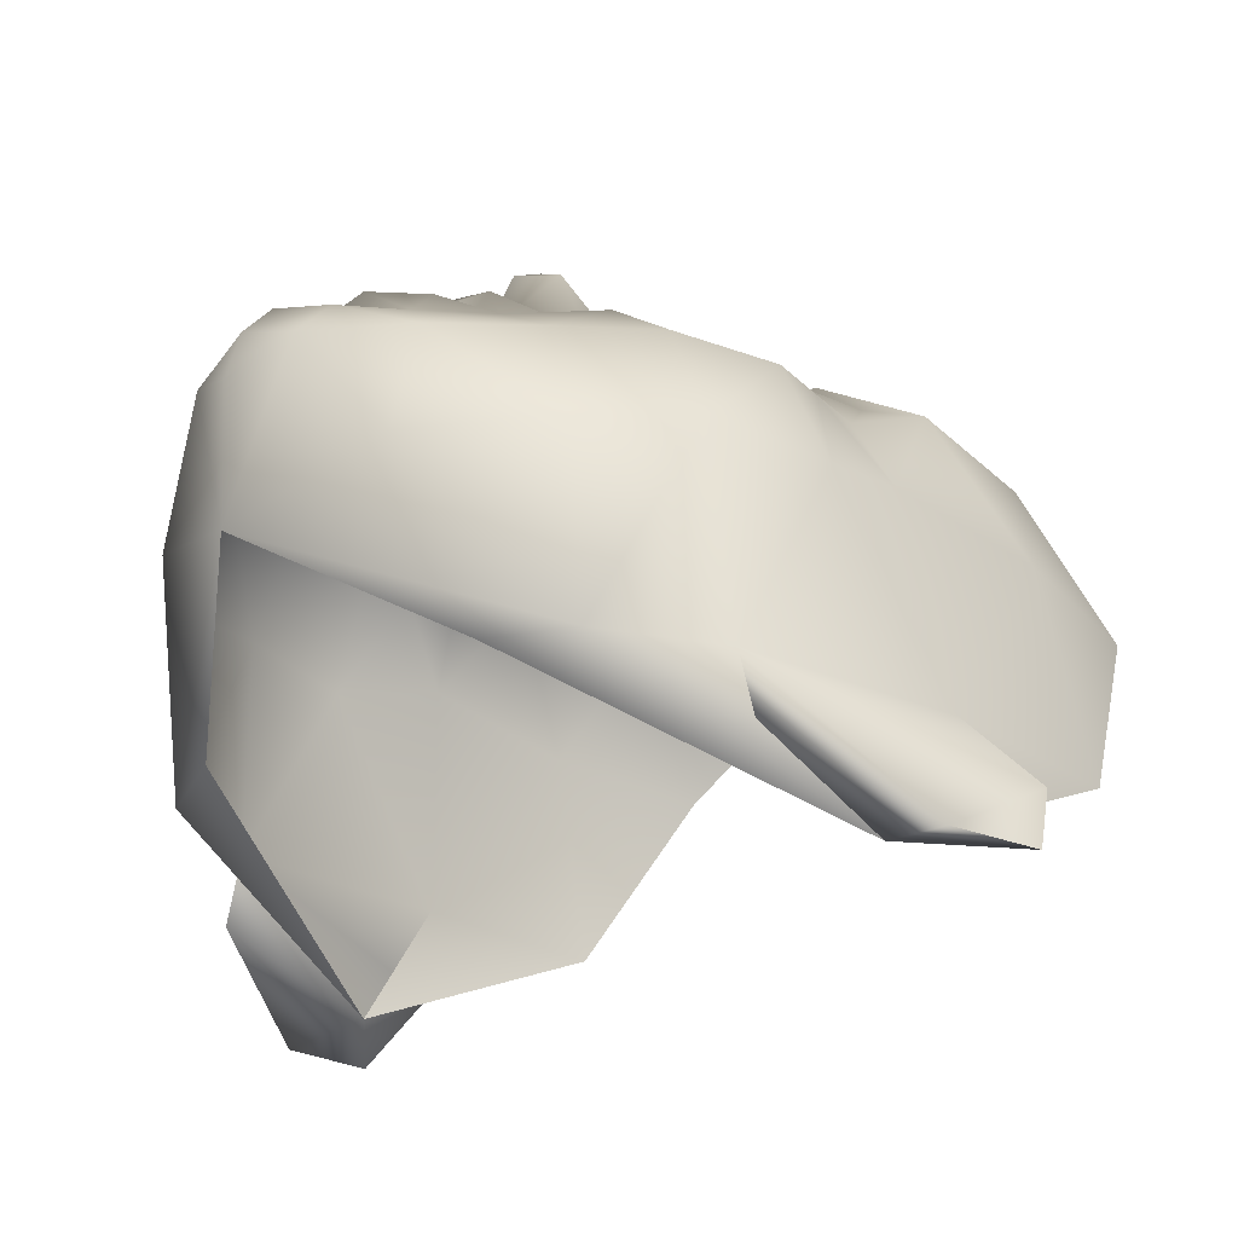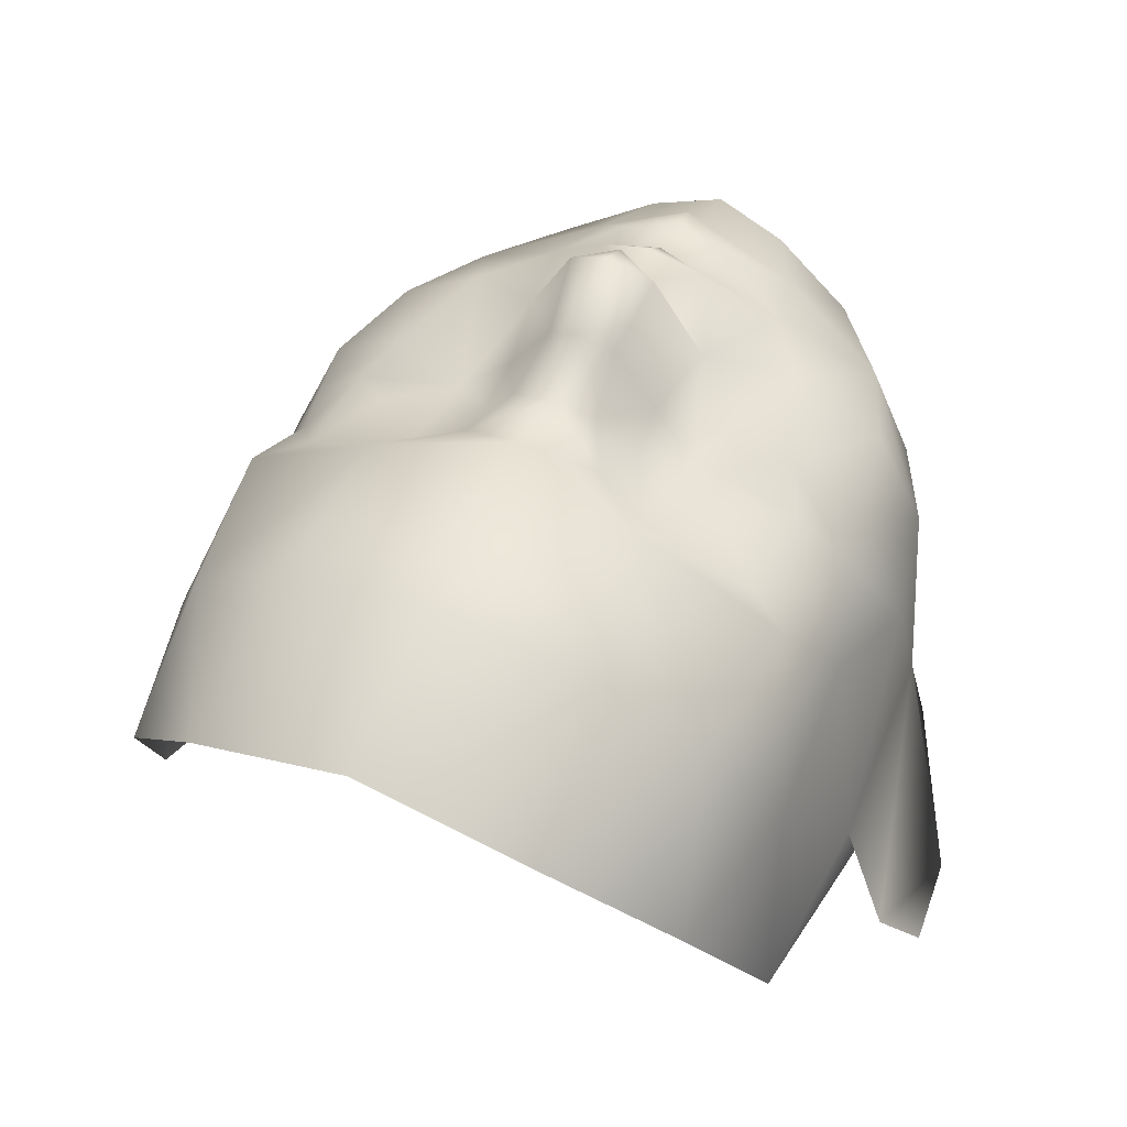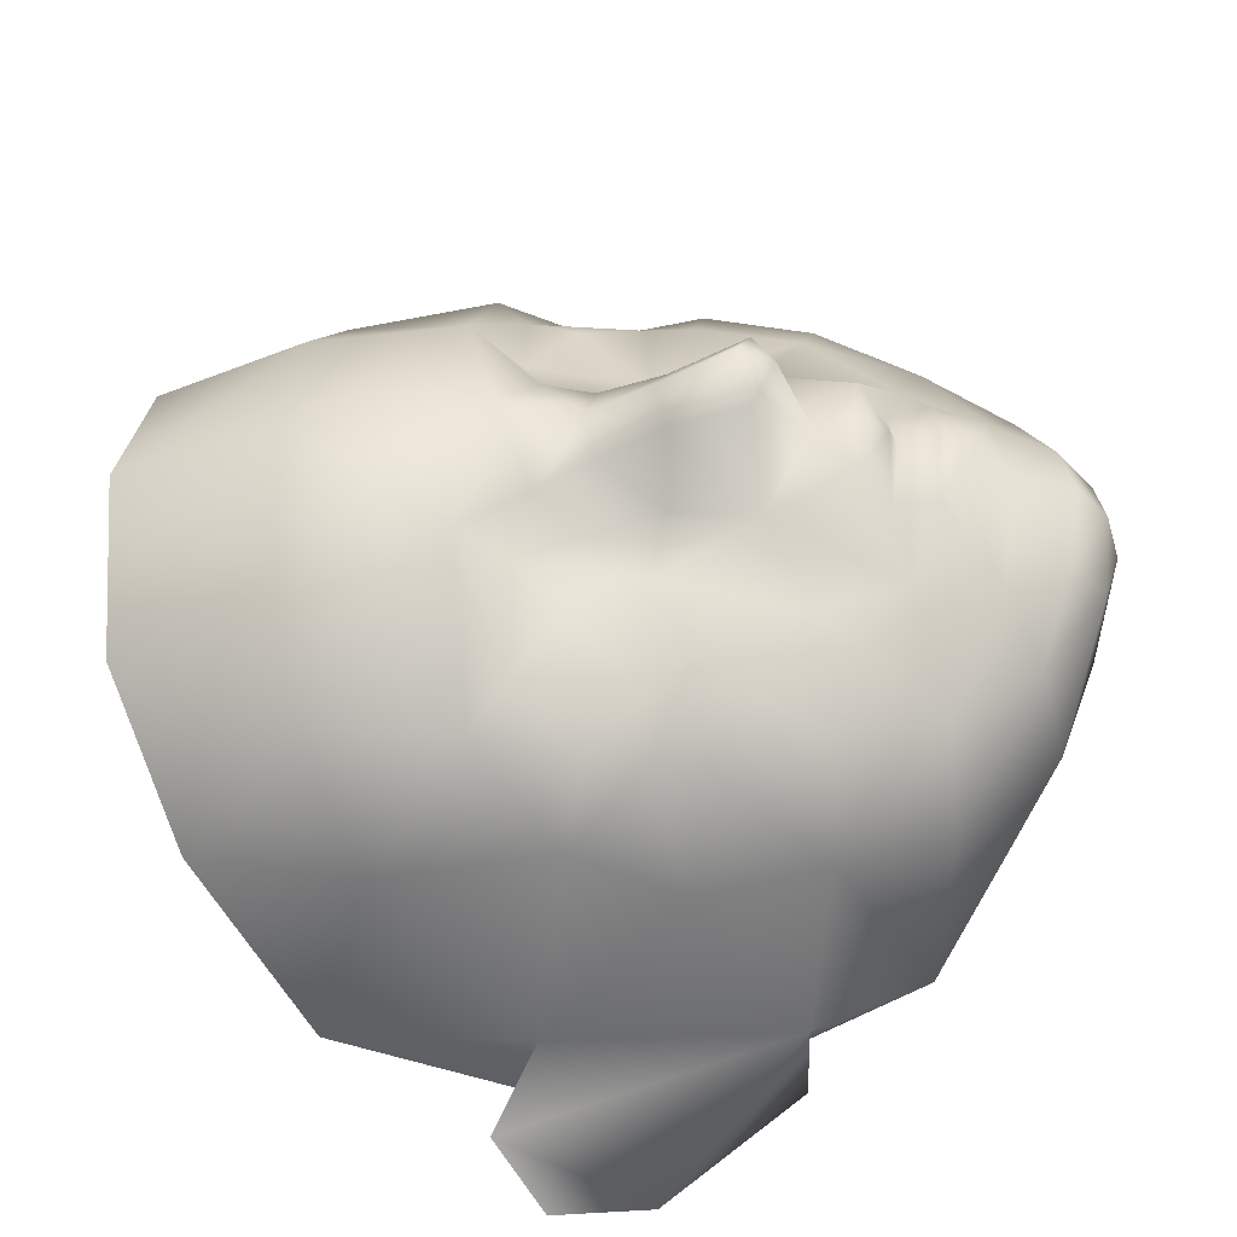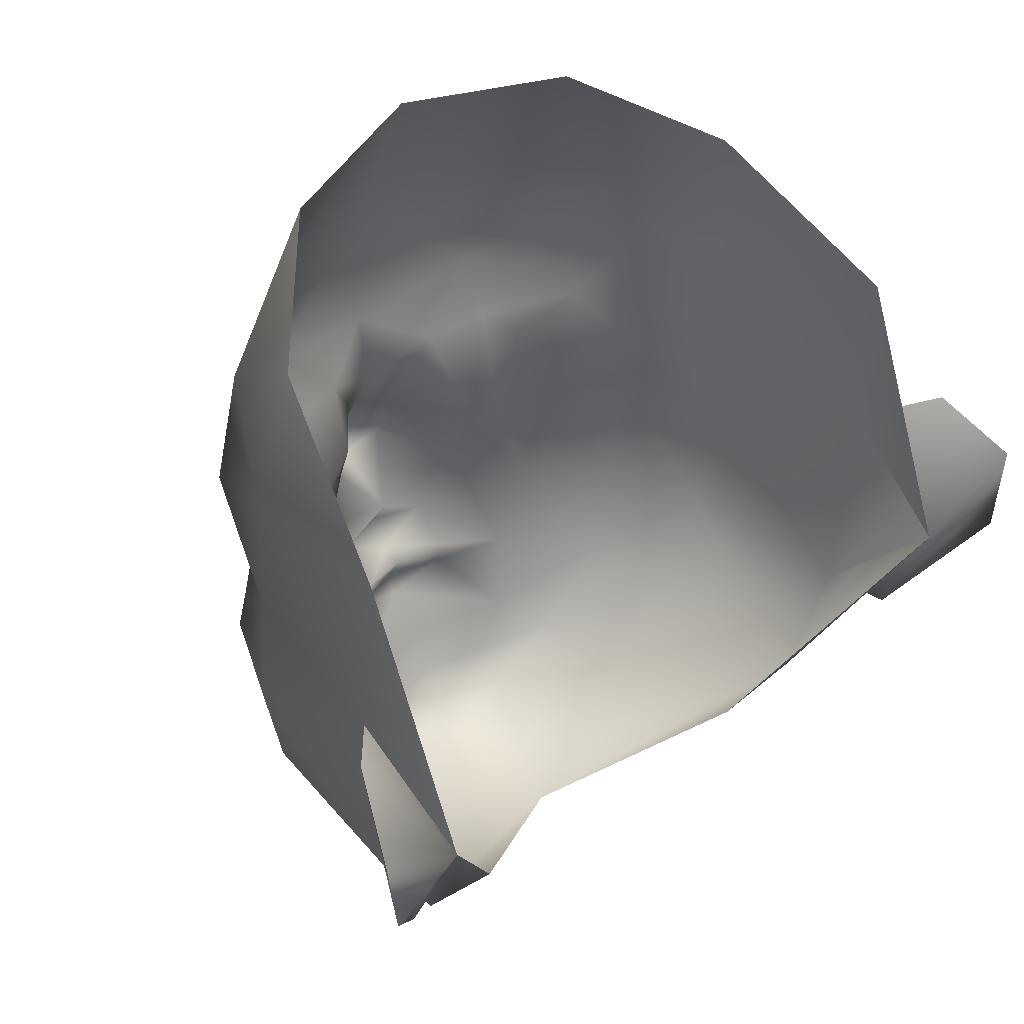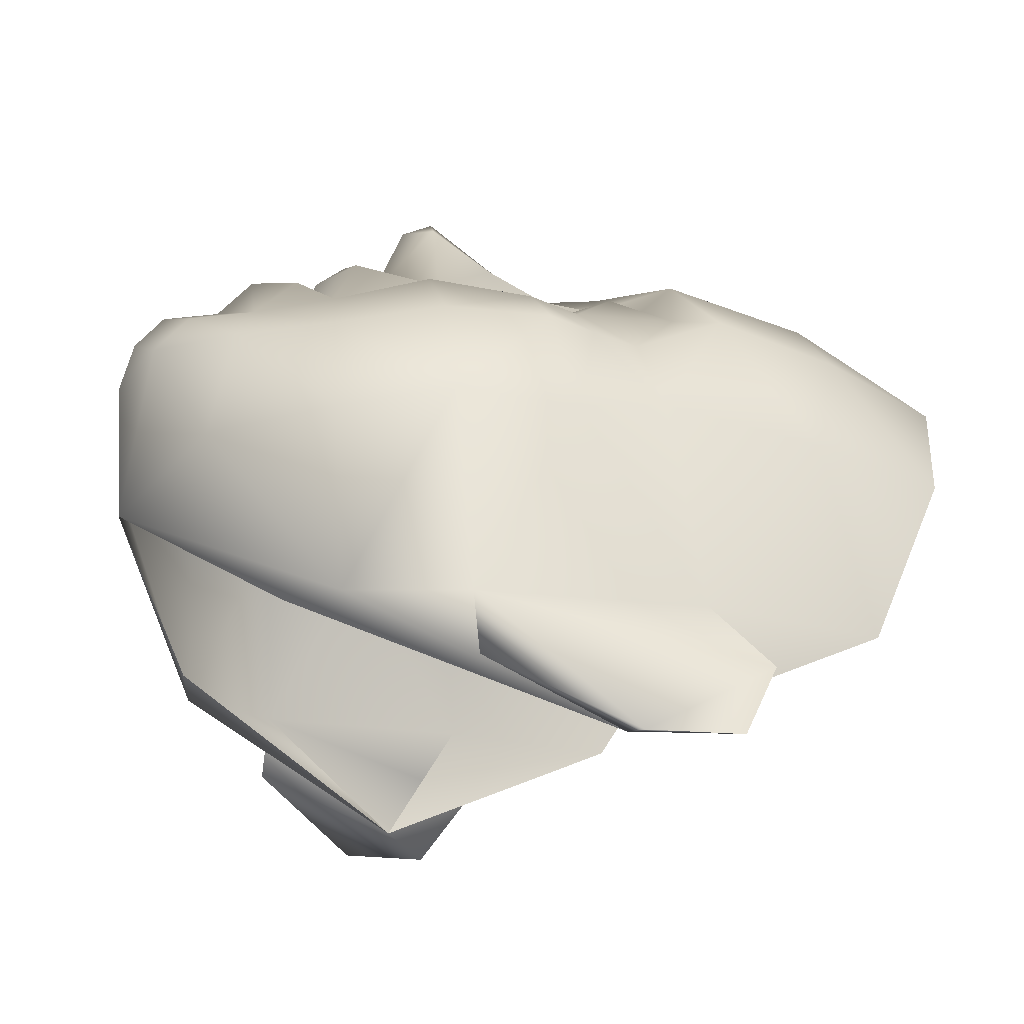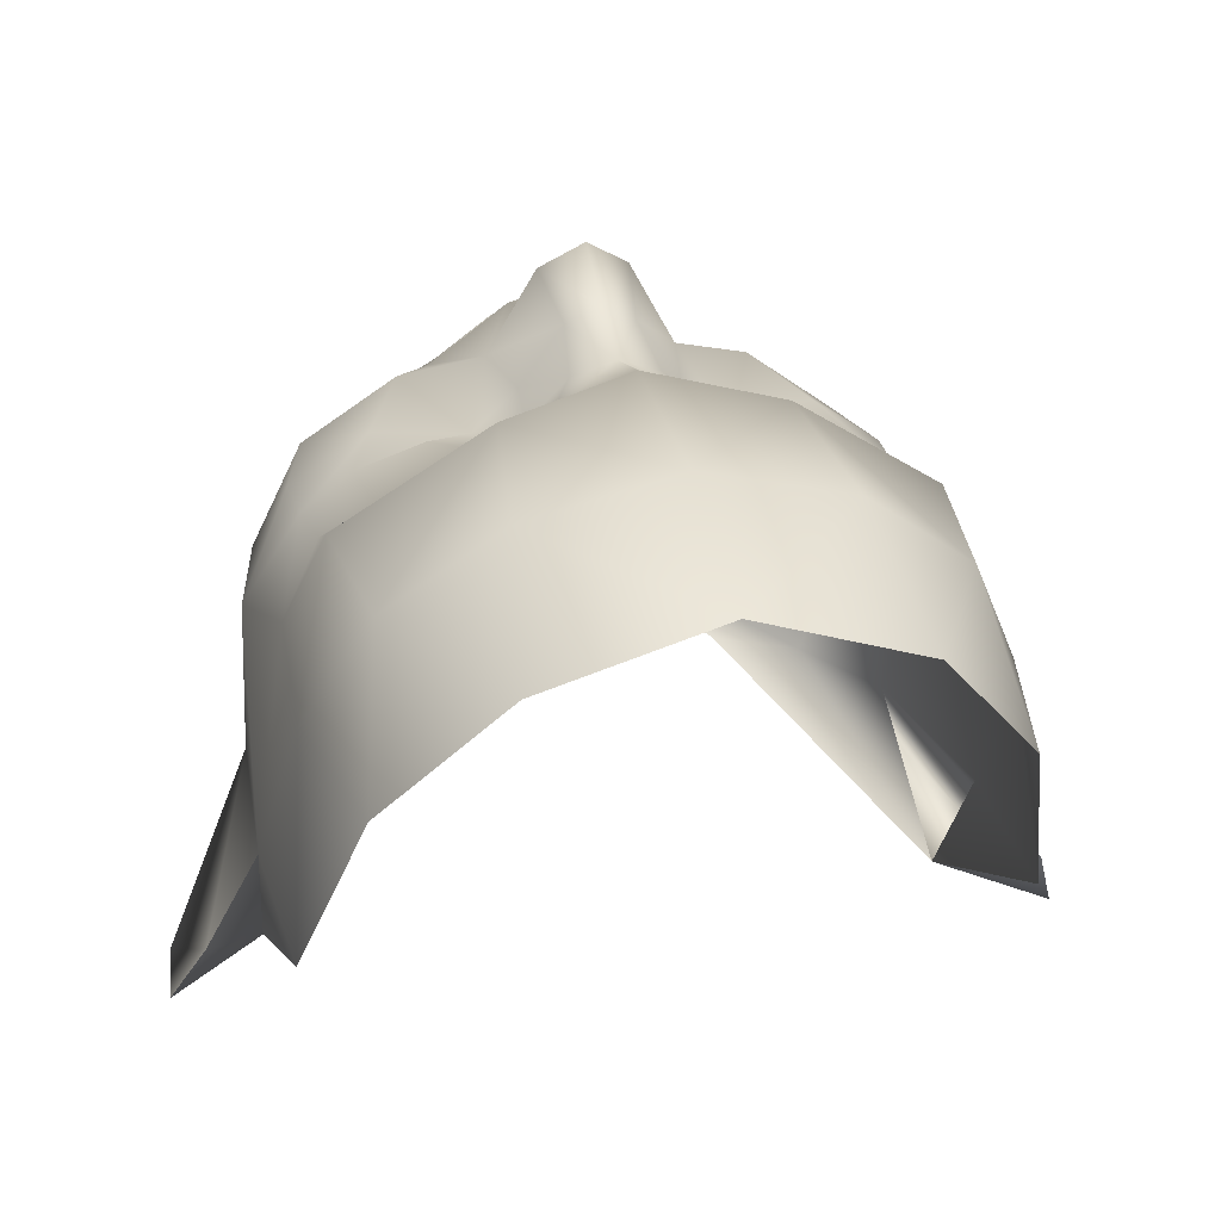
<metadata>
{"format":"obj","ext":"obj","renderer":"f3d","projection":"perspective","resolution":1024,"background":"white","views":[{"elev":-24.2,"azim":47.5,"up":"+Z"},{"elev":47.2,"azim":-155.6,"up":"+Z"},{"elev":45.4,"azim":-89.0,"up":"+Z"},{"elev":44.4,"azim":139.5,"up":"+Y"},{"elev":-16.4,"azim":67.5,"up":"+Z"},{"elev":22.2,"azim":166.9,"up":"+Z"}]}
</metadata>
<code>
g mesh00
v -6.99 0.08467 6.923
v -5.877 -2.311 6.523
v -4.993 -2.055 8.824
v 1.635 -4.559 9.723
v 0 -3.439 10.58
v 0 -4.763 10.25
v 6.99 0.08467 6.923
v 5.878 0.2352 9.236
v 4.993 -2.055 8.824
v 2.771 -1.372 10.28
v 3.817 0.623 10.71
v 2.057 1.509 11.31
v 0 -2.594 11.5
v 2.352 -3.207 9.83
v -7.544 3.837 -0.5504
v -4.17 -2.844 2.512
v -6.128 -2.178 2.315
v -3.529 -3.935 8.774
v -3.562 -4.568 6.308
v -1.535 -5.349 8.859
v 0 -5.635 5.212
v 0 -5.771 8.346
v 4.088 -2.844 2.512
v 6.128 -2.178 2.315
v 7.544 3.837 -0.5504
v 7.387 0.3593 2.272
v 0 1.311 13.43
v -0.9832 1.769 13.21
v 0 0.5374 11.76
v -2.057 1.509 11.31
v -7.387 0.3593 2.272
v -2.771 -1.372 10.28
v -1.211 -1.009 10.88
v -1.206 -0.3347 11.89
v 0 -0.9639 11.71
v 0 -0.2593 12.24
v 0 -1.916 11.6
v 1.334 -1.867 11.15
v 1.211 -1.009 10.88
v 1.206 -0.3347 11.89
v 0.9832 1.769 13.21
v 3.529 -3.935 8.774
v 5.877 -2.311 6.523
v 0 -1.916 11.6
v 3.562 -4.568 6.308
v 1.535 -5.349 8.859
v 0 -5.442 9.479
v -1.635 -4.559 9.723
v -2.351 -3.207 9.83
v -1.334 -1.867 11.15
v 0 -1.163 11.23
v -3.894 0.623 10.71
v -5.878 0.2352 9.236
f 1 2 3
f 4 5 6
f 7 8 9
f 10 11 12
f 13 5 14
f 15 16 17
f 18 19 20
f 20 19 21
f 20 21 22
f 21 23 24
f 24 23 25
f 24 25 26
f 27 28 29
f 29 28 30
f 2 1 17
f 17 1 31
f 17 31 15
f 32 33 34
f 34 33 35
f 34 35 36
f 37 38 39
f 39 38 10
f 39 10 40
f 40 10 12
f 40 12 29
f 29 12 41
f 29 41 27
f 5 4 14
f 14 4 42
f 14 42 9
f 9 42 43
f 9 43 7
f 44 13 38
f 38 13 14
f 38 14 10
f 10 14 9
f 10 9 11
f 11 9 8
f 24 45 21
f 21 45 46
f 21 46 22
f 22 46 47
f 22 47 20
f 20 47 48
f 20 48 18
f 18 48 49
f 16 21 17
f 17 21 19
f 17 19 2
f 2 19 18
f 2 18 3
f 3 18 49
f 3 49 32
f 32 49 50
f 32 50 33
f 33 50 51
f 33 51 35
f 26 7 24
f 24 7 43
f 24 43 45
f 45 43 42
f 45 42 46
f 46 42 4
f 46 4 47
f 47 4 6
f 47 6 48
f 48 6 5
f 48 5 49
f 49 5 13
f 49 13 50
f 50 13 37
f 50 37 51
f 51 37 39
f 51 39 35
f 35 39 40
f 35 40 36
f 36 40 29
f 36 29 34
f 34 29 30
f 34 30 32
f 32 30 52
f 32 52 3
f 3 52 53
f 3 53 1
v -1.776 4.356 10.73
v -1.721 3.322 11.14
v -0.9566 4.754 11.76
v -5.249 3.786 9.777
v -4.755 2.824 10.25
v -2.775 3.676 10.36
v -7.539 2.79 6.661
v -6.976 5.172 7.187
v -7.744 5.749 2.347
v -2.931 7.367 11.81
v -3.342 10.74 11
v -5.832 10.22 9.215
v -7.535 10.14 2.083
v -7.544 3.837 -0.5504
v -2.057 1.509 11.31
v -0.9832 1.769 13.21
v -0.7526 3.365 12.45
v 9.493 3.339 -0.9047
v 9.701 5.572 -0.8702
v 8.987 6.722 0.8087
v 7.744 5.749 2.347
v 8.987 6.722 0.8087
v 7.544 3.837 -0.5504
v 9.701 5.572 -0.8702
v 6.976 5.172 7.187
v 6.244 6.986 9.682
v 6.135 4.886 8.822
v 5.166 6.283 9.986
v 1.721 3.322 11.14
v 0.9569 4.754 11.76
v 0.7526 3.365 12.45
v 0 4.921 12.1
v 0 3.588 12.84
v -9.493 3.339 -0.9047
v -9.701 5.572 -0.8702
v -7.544 3.837 -0.5504
v -8.987 6.701 0.8087
v -7.744 5.749 2.347
v -6.336 3.704 8.943
v -6.135 4.886 8.822
v -6.355 2.579 9.131
v -8.987 6.701 0.8087
v -9.701 5.572 -0.8702
v 1.776 4.363 10.73
v 1.529 5.882 11.46
v 0 6.645 12.42
v -1.529 5.882 11.46
v -2.798 6.299 10.83
v 7.539 2.79 6.661
v 6.336 3.7 8.943
v 5.249 3.79 9.777
v 3.953 5.21 10.79
v 7.387 0.3593 2.272
v 7.803 0.3466 0.7902
v 7.387 0.3593 2.272
v 7.744 5.749 2.347
v 6.99 0.08467 6.923
v 6.467 2.579 9.131
v 5.878 0.2352 9.236
v 4.755 2.824 10.25
v 3.817 0.623 10.71
v 2.775 3.676 10.36
v 2.057 1.509 11.31
v 0 14.38 10.29
v 3.335 10.74 10.97
v 3.854 14.06 9.007
v 5.832 10.22 9.215
v 6.389 12.58 6.225
v 7.181 8.992 6.621
v 7.535 10.14 2.083
v 7.744 5.749 2.347
v 7.544 3.837 -0.5504
v -3.953 5.21 10.79
v -5.166 6.283 9.986
v -6.244 6.986 9.682
v -7.181 8.992 6.621
v -7.744 5.749 2.347
v -7.387 0.3593 2.272
v -7.803 0.3466 0.7902
v -7.387 0.3593 2.272
v 2.931 7.367 11.81
v 2.798 6.299 10.83
v 0 10.86 11.8
v 0.9832 1.769 13.21
v 0 2.061 13.79
v -6.389 12.58 6.225
v -3.854 14.06 9.007
v 7.387 0.3593 2.272
v -7.387 0.3593 2.272
v -6.99 0.08467 6.923
v -5.878 0.2352 9.236
v -3.894 0.623 10.71
v 0 1.311 13.43
f 54 55 56
f 57 58 59
f 60 61 62
f 63 64 65
f 62 66 67
f 68 69 70
f 71 72 73
f 74 75 76
f 76 75 77
f 76 77 71
f 78 79 80
f 80 79 81
f 82 83 84
f 84 83 85
f 84 85 86
f 55 54 59
f 87 88 89
f 89 88 90
f 89 90 91
f 58 57 92
f 92 57 93
f 92 93 61
f 61 60 92
f 92 60 94
f 92 94 58
f 95 96 87
f 82 97 83
f 83 97 98
f 83 98 85
f 85 98 99
f 85 99 100
f 100 99 63
f 100 63 101
f 102 78 103
f 103 78 80
f 103 80 104
f 104 80 81
f 104 81 105
f 106 76 107
f 107 76 71
f 107 71 108
f 108 71 73
f 108 73 109
f 110 111 112
f 112 111 113
f 112 113 114
f 114 113 115
f 114 115 116
f 117 118 119
f 119 118 120
f 119 120 121
f 121 120 122
f 121 122 123
f 123 122 124
f 123 124 125
f 126 101 127
f 127 101 63
f 127 63 128
f 128 63 65
f 128 65 129
f 130 95 131
f 131 95 87
f 131 87 132
f 132 87 89
f 132 89 133
f 79 134 81
f 81 134 135
f 81 135 105
f 105 135 115
f 105 115 104
f 104 115 113
f 104 113 103
f 103 113 111
f 103 111 102
f 102 111 110
f 64 63 136
f 136 63 99
f 136 99 134
f 134 99 98
f 134 98 135
f 135 98 97
f 135 97 115
f 115 97 82
f 115 82 116
f 116 82 84
f 116 84 137
f 137 84 86
f 137 86 138
f 66 129 139
f 139 129 65
f 139 65 140
f 140 65 64
f 140 64 117
f 117 64 136
f 117 136 118
f 118 136 134
f 118 134 120
f 120 134 79
f 120 79 122
f 122 79 78
f 122 78 124
f 124 78 102
f 124 102 141
f 141 102 110
f 62 142 60
f 60 142 143
f 60 143 94
f 94 143 144
f 94 144 58
f 58 144 145
f 58 145 59
f 59 145 68
f 59 68 55
f 55 68 70
f 55 70 56
f 66 62 129
f 129 62 61
f 129 61 128
f 128 61 93
f 128 93 127
f 127 93 57
f 127 57 126
f 126 57 59
f 126 59 101
f 101 59 54
f 101 54 100
f 100 54 56
f 100 56 85
f 85 56 70
f 85 70 86
f 86 70 69
f 86 69 138
f 138 69 146
f 138 146 137

</code>
